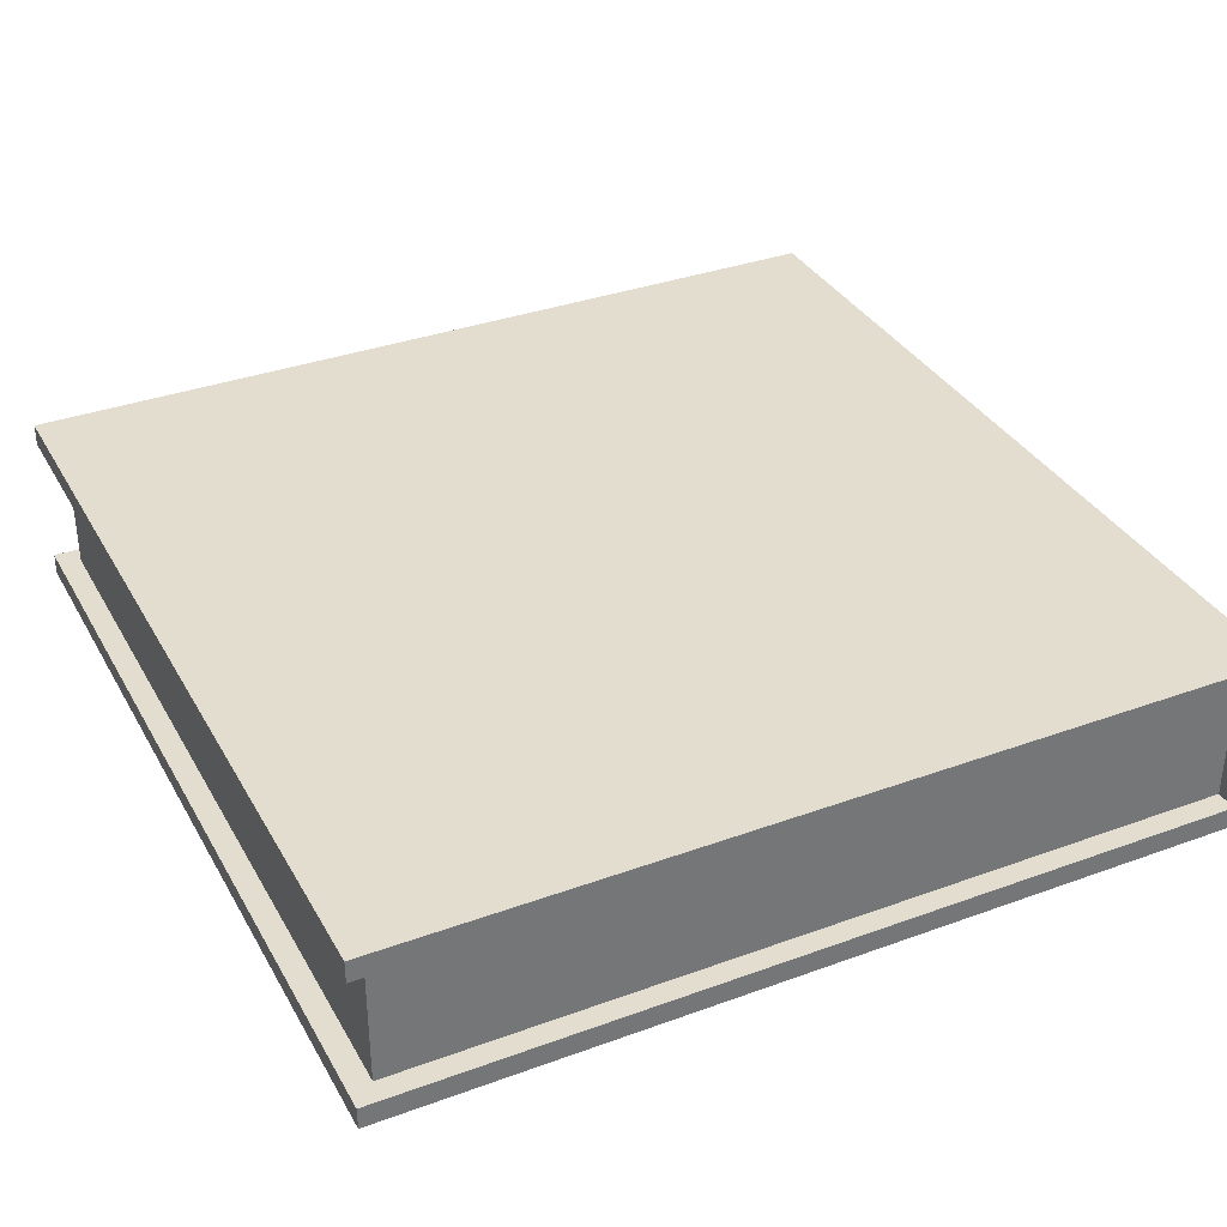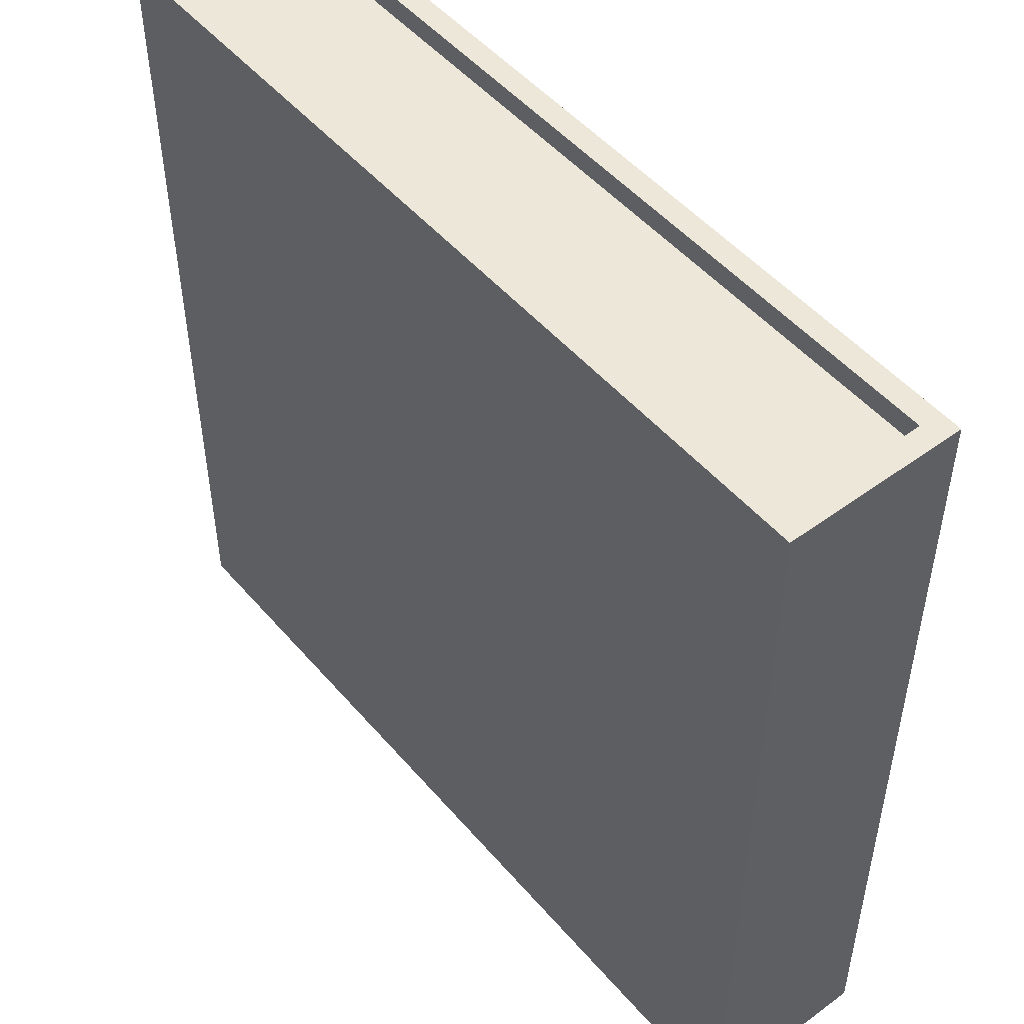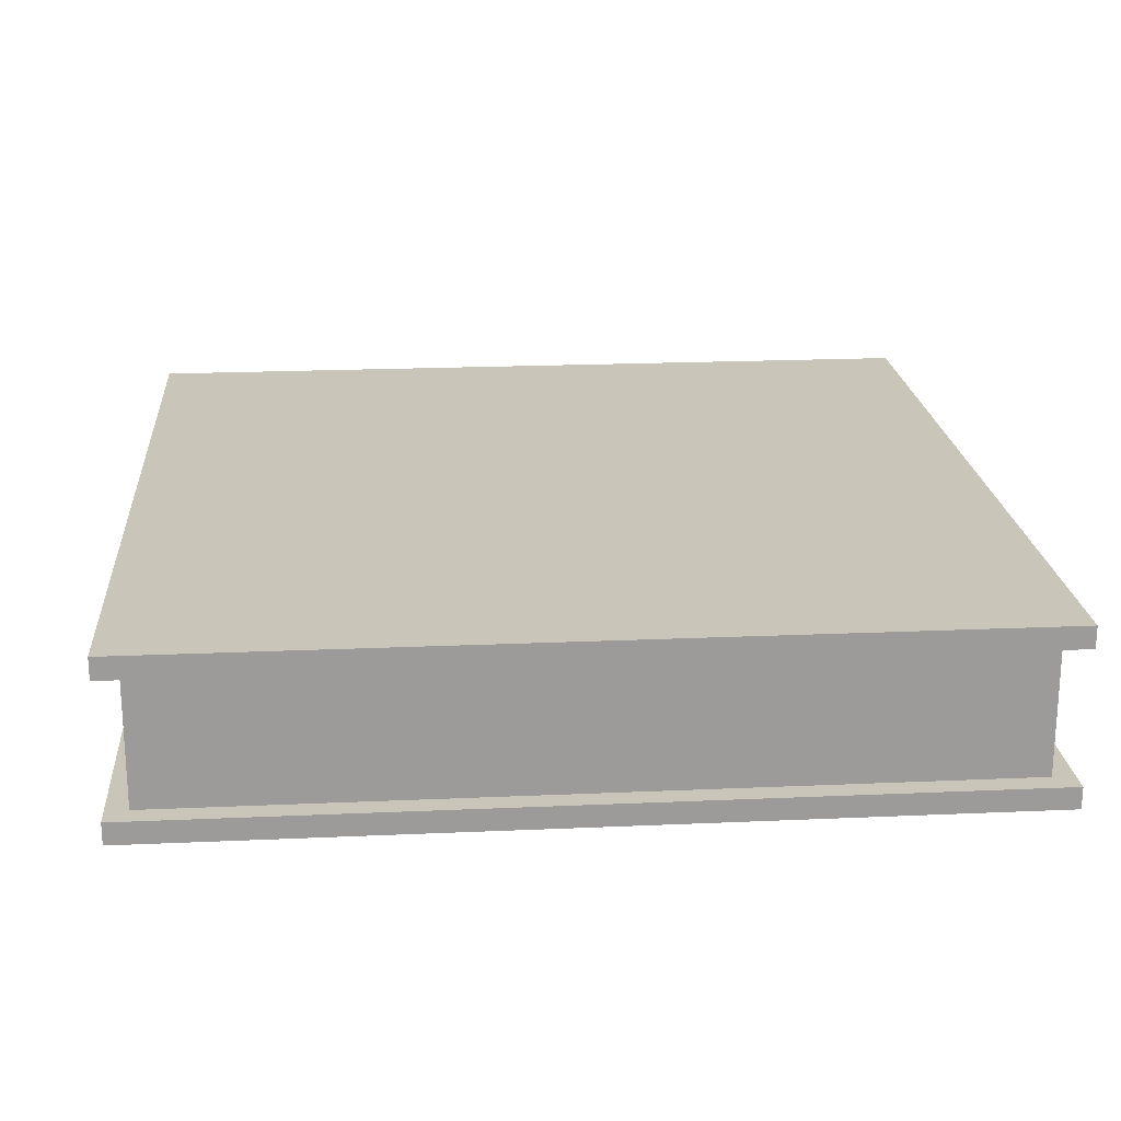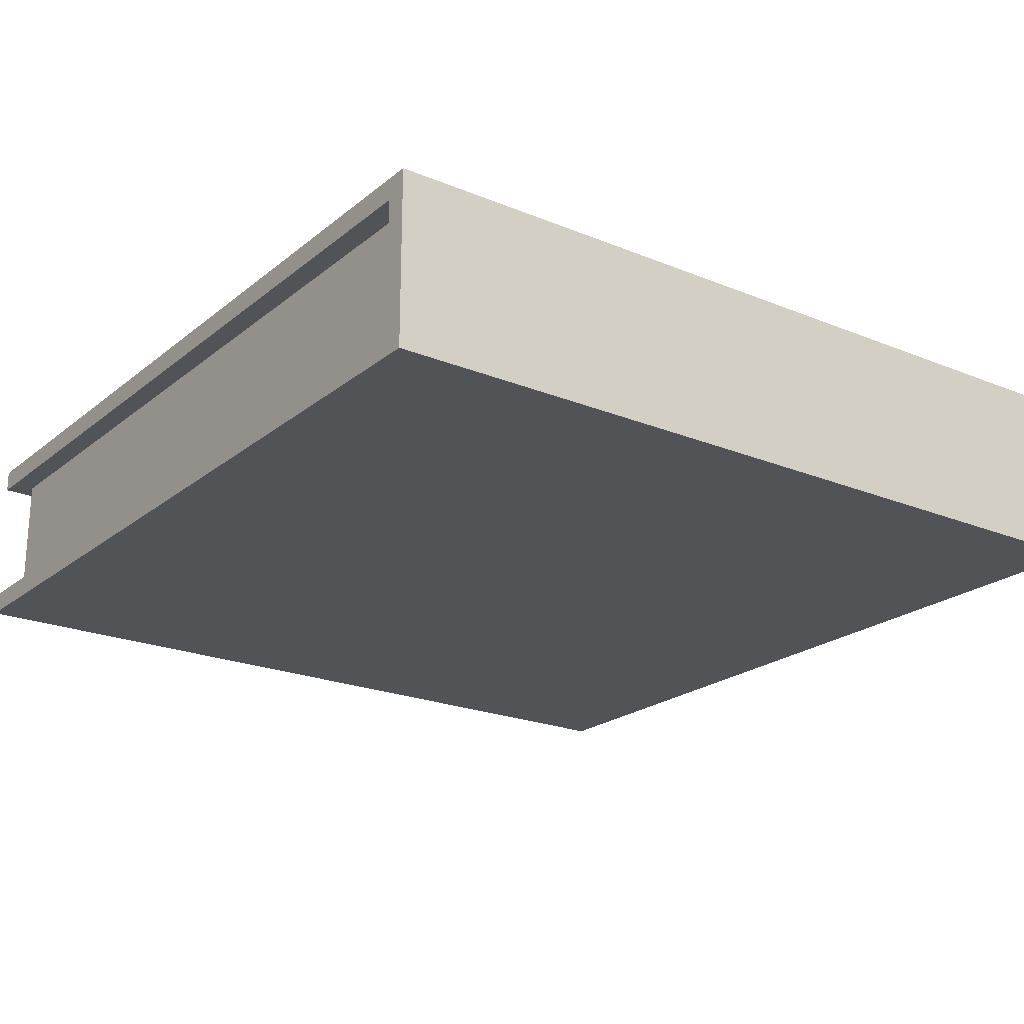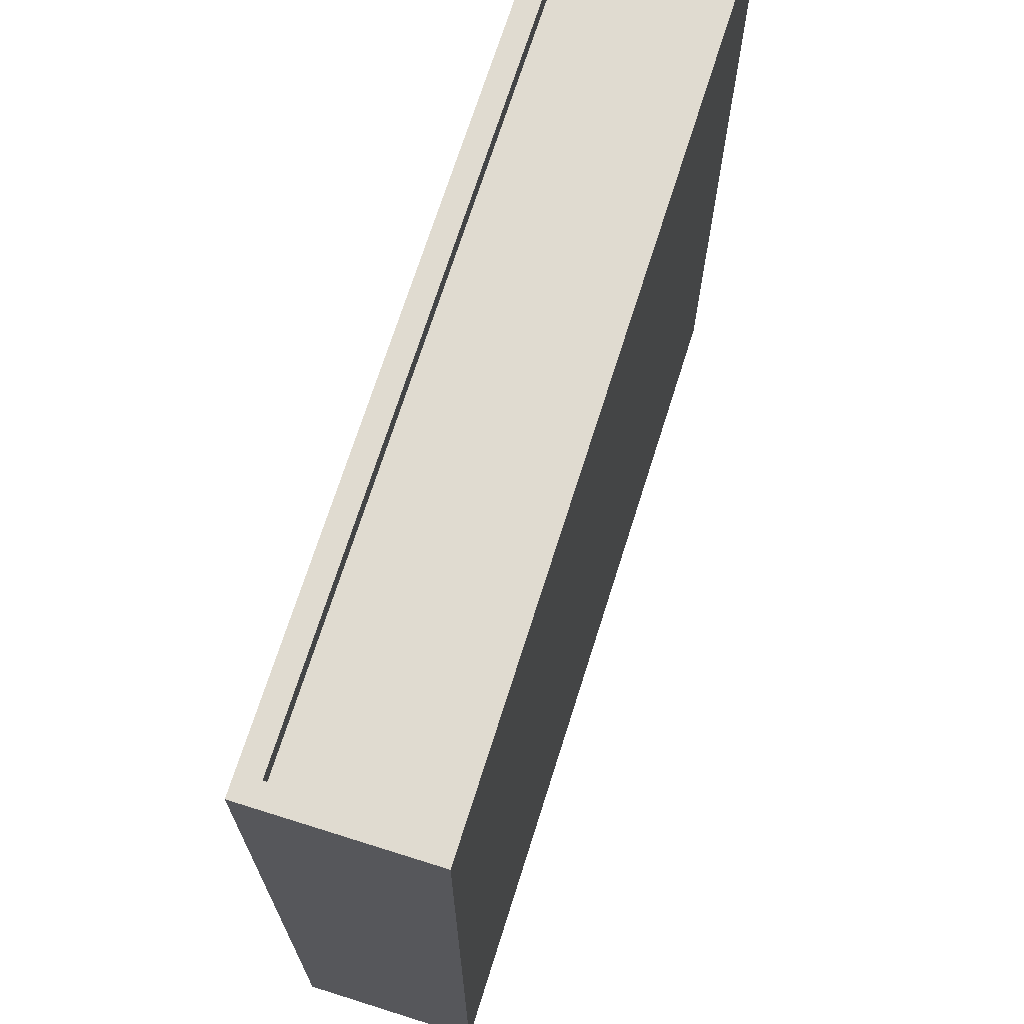
<metadata>
{"format":"obj","ext":"obj","renderer":"f3d","projection":"perspective","resolution":1024,"background":"white","views":[{"elev":35.0,"azim":154.1,"up":"+Z"},{"elev":50.0,"azim":-128.9,"up":"+Y"},{"elev":20.6,"azim":85.4,"up":"+Z"},{"elev":-21.7,"azim":-125.9,"up":"+Z"},{"elev":70.0,"azim":-72.5,"up":"+Y"}]}
</metadata>
<code>
g gamkedo-book-green
v -19.5 0 4
v -19.5 0 -4
v -19.5 3 2
v -19.5 3 -1
v -19.5 4 1
v -19.5 4 -0
v -19.5 5 1
v -19.5 5 -0
v -19.5 6 2
v -19.5 6 -1
v -19.5 7 3
v -19.5 7 -1
v -19.5 8 3
v -19.5 8 2
v -19.5 8 1
v -19.5 8 -0
v -19.5 9 2
v -19.5 9 1
v -19.5 9 -0
v -19.5 10 1
v -19.5 10 -1
v -19.5 12 2
v -19.5 12 1
v -19.5 12 -0
v -19.5 12 -1
v -19.5 13 3
v -19.5 13 2
v -19.5 14 3
v -19.5 14 2
v -19.5 14 1
v -19.5 14 -0
v -19.5 15 2
v -19.5 15 -1
v -19.5 16 2
v -19.5 16 1
v -19.5 16 -0
v -19.5 16 -1
v -19.5 17 2
v -19.5 17 1
v -19.5 17 -0
v -19.5 17 -1
v -19.5 18 3
v -19.5 18 1
v -19.5 18 -0
v -19.5 18 -1
v -19.5 19 3
v -19.5 19 -1
v -19.5 21 1
v -19.5 21 -1
v -19.5 22 -0
v -19.5 22 -1
v -19.5 23 -0
v -19.5 23 -1
v -19.5 24 -0
v -19.5 24 -1
v -19.5 25 2
v -19.5 25 1
v -19.5 25 -0
v -19.5 25 -1
v -19.5 26 2
v -19.5 26 -1
v -19.5 27 -0
v -19.5 27 -1
v -19.5 28 2
v -19.5 28 -0
v -19.5 29 1
v -19.5 29 -0
v -19.5 30 1
v -19.5 30 -0
v -19.5 31 2
v -19.5 31 -1
v -19.5 32 2
v -19.5 32 -3
v -19.5 33 1
v -19.5 33 -0
v -19.5 33 -1
v -19.5 33 -2
v -19.5 34 1
v -19.5 34 -0
v -19.5 35 2
v -19.5 35 -1
v -19.5 35 -2
v -19.5 35 -3
v -19.5 39 4
v -19.5 39 -4
v -18.5 0 3
v -18.5 0 -3
v -18.5 1 3
v -18.5 1 2
v -18.5 1 1
v -18.5 1 -0
v -18.5 1 -1
v -18.5 1 -2
v -18.5 1 -3
v -18.5 38 3
v -18.5 38 2
v -18.5 38 1
v -18.5 38 -0
v -18.5 38 -1
v -18.5 38 -2
v -18.5 38 -3
v -18.5 39 3
v -18.5 39 -3
v 18.5 1 3
v 18.5 1 2
v 18.5 1 1
v 18.5 1 -0
v 18.5 1 -1
v 18.5 1 -2
v 18.5 1 -3
v 18.5 38 3
v 18.5 38 2
v 18.5 38 1
v 18.5 38 -0
v 18.5 38 -1
v 18.5 38 -2
v 18.5 38 -3
v 19.5 0 4
v 19.5 0 3
v 19.5 0 -3
v 19.5 0 -4
v 19.5 39 4
v 19.5 39 3
v 19.5 39 -3
v 19.5 39 -4
v -19.5 0 4
v -19.5 39 4
v -13.5 10 4
v -13.5 29 4
v -12.5 9 4
v -12.5 10 4
v -12.5 29 4
v -12.5 30 4
v -11.5 8 4
v -11.5 9 4
v -11.5 30 4
v -11.5 31 4
v -10.5 9 4
v -10.5 31 4
v -9.5 9 4
v -9.5 10 4
v -8.5 10 4
v -8.5 11 4
v -7.5 11 4
v -7.5 12 4
v -7.5 15 4
v -7.5 29 4
v -6.5 8 4
v -6.5 9 4
v -6.5 12 4
v -6.5 13 4
v -6.5 15 4
v -6.5 16 4
v -5.5 9 4
v -5.5 10 4
v -5.5 13 4
v -5.5 14 4
v -5.5 16 4
v -5.5 17 4
v -4.5 10 4
v -4.5 11 4
v -4.5 14 4
v -4.5 15 4
v -4.5 17 4
v -4.5 18 4
v -4.5 22 4
v -4.5 26 4
v -3.5 11 4
v -3.5 12 4
v -3.5 15 4
v -3.5 16 4
v -3.5 18 4
v -3.5 19 4
v -3.5 22 4
v -3.5 23 4
v -2.5 12 4
v -2.5 13 4
v -2.5 16 4
v -2.5 17 4
v -2.5 19 4
v -2.5 20 4
v -2.5 23 4
v -2.5 24 4
v -1.5 13 4
v -1.5 14 4
v -1.5 17 4
v -1.5 18 4
v -1.5 20 4
v -1.5 21 4
v -0.5 14 4
v -0.5 15 4
v -0.5 18 4
v -0.5 19 4
v -0.5 21 4
v -0.5 22 4
v 0.5 15 4
v 0.5 16 4
v 0.5 19 4
v 0.5 20 4
v 0.5 22 4
v 0.5 23 4
v 1.5 15 4
v 1.5 16 4
v 1.5 20 4
v 1.5 21 4
v 1.5 23 4
v 1.5 24 4
v 2.5 14 4
v 2.5 15 4
v 2.5 21 4
v 2.5 22 4
v 3.5 13 4
v 3.5 14 4
v 3.5 17 4
v 3.5 19 4
v 3.5 22 4
v 3.5 23 4
v 4.5 12 4
v 4.5 13 4
v 4.5 16 4
v 4.5 17 4
v 4.5 19 4
v 4.5 20 4
v 4.5 23 4
v 4.5 24 4
v 5.5 11 4
v 5.5 12 4
v 5.5 15 4
v 5.5 16 4
v 5.5 20 4
v 5.5 21 4
v 5.5 24 4
v 5.5 25 4
v 6.5 10 4
v 6.5 11 4
v 6.5 14 4
v 6.5 15 4
v 6.5 21 4
v 6.5 22 4
v 6.5 25 4
v 6.5 26 4
v 7.5 9 4
v 7.5 10 4
v 7.5 13 4
v 7.5 14 4
v 7.5 22 4
v 7.5 23 4
v 8.5 8 4
v 8.5 9 4
v 8.5 12 4
v 8.5 13 4
v 8.5 23 4
v 8.5 24 4
v 9.5 11 4
v 9.5 12 4
v 9.5 24 4
v 9.5 25 4
v 10.5 10 4
v 10.5 11 4
v 10.5 25 4
v 10.5 26 4
v 11.5 9 4
v 11.5 10 4
v 11.5 26 4
v 11.5 27 4
v 12.5 8 4
v 12.5 9 4
v 12.5 27 4
v 12.5 28 4
v 13.5 28 4
v 13.5 29 4
v 19.5 0 4
v 19.5 39 4
v -18.5 0 -3
v -18.5 1 -3
v -18.5 38 -3
v -18.5 39 -3
v 18.5 1 -3
v 18.5 38 -3
v 19.5 0 -3
v 19.5 39 -3
v -18.5 0 3
v -18.5 1 3
v -18.5 38 3
v -18.5 39 3
v 18.5 1 3
v 18.5 38 3
v 19.5 0 3
v 19.5 39 3
v -19.5 0 -4
v -19.5 39 -4
v 19.5 0 -4
v 19.5 39 -4
v -19.5 0 4
v 19.5 0 4
v -18.5 0 3
v 19.5 0 3
v -18.5 0 -3
v 19.5 0 -3
v -19.5 0 -4
v 19.5 0 -4
v -18.5 1 3
v 18.5 1 3
v -18.5 1 2
v 18.5 1 2
v -18.5 1 1
v 18.5 1 1
v -18.5 1 -0
v 18.5 1 -0
v -18.5 1 -1
v 18.5 1 -1
v -18.5 1 -2
v 18.5 1 -2
v -18.5 1 -3
v 18.5 1 -3
v -18.5 38 3
v 18.5 38 3
v -18.5 38 2
v 18.5 38 2
v -18.5 38 1
v 18.5 38 1
v -18.5 38 -0
v 18.5 38 -0
v -18.5 38 -1
v 18.5 38 -1
v -18.5 38 -2
v 18.5 38 -2
v -18.5 38 -3
v 18.5 38 -3
v -19.5 39 4
v 19.5 39 4
v -18.5 39 3
v 19.5 39 3
v -18.5 39 -3
v 19.5 39 -3
v -19.5 39 -4
v 19.5 39 -4
f 3 2 1
f 4 2 3
f 5 4 3
f 6 4 5
f 7 5 3
f 7 6 5
f 8 4 6
f 8 6 7
f 9 3 1
f 9 7 3
f 9 8 7
f 10 4 8
f 10 8 9
f 10 2 4
f 11 9 1
f 11 10 9
f 12 2 10
f 12 10 11
f 13 11 1
f 13 12 11
f 14 12 13
f 15 12 14
f 16 12 15
f 17 14 13
f 17 15 14
f 18 16 15
f 18 15 17
f 19 12 16
f 19 16 18
f 20 18 17
f 20 19 18
f 21 2 12
f 21 19 20
f 21 12 19
f 22 20 17
f 22 17 13
f 22 21 20
f 23 21 22
f 24 21 23
f 25 2 21
f 25 21 24
f 26 13 1
f 26 22 13
f 27 23 22
f 27 22 26
f 28 26 1
f 28 27 26
f 29 23 27
f 29 27 28
f 30 24 23
f 30 23 29
f 31 25 24
f 31 24 30
f 32 29 28
f 32 30 29
f 32 31 30
f 33 25 31
f 33 31 32
f 33 2 25
f 34 32 28
f 34 33 32
f 35 33 34
f 36 33 35
f 37 2 33
f 37 33 36
f 38 34 28
f 38 35 34
f 39 36 35
f 39 35 38
f 40 37 36
f 40 36 39
f 41 2 37
f 41 37 40
f 42 38 28
f 42 28 1
f 42 39 38
f 43 40 39
f 43 39 42
f 44 41 40
f 44 40 43
f 45 2 41
f 45 41 44
f 46 44 43
f 46 43 42
f 46 45 44
f 46 42 1
f 47 2 45
f 47 45 46
f 48 47 46
f 49 2 47
f 49 47 48
f 50 49 48
f 51 2 49
f 51 49 50
f 52 50 48
f 52 51 50
f 53 2 51
f 53 51 52
f 54 52 48
f 54 53 52
f 55 2 53
f 55 53 54
f 56 48 46
f 57 54 48
f 57 48 56
f 58 55 54
f 58 54 57
f 59 2 55
f 59 55 58
f 60 58 57
f 60 56 46
f 60 59 58
f 60 57 56
f 61 2 59
f 61 59 60
f 62 61 60
f 63 2 61
f 63 61 62
f 64 60 46
f 64 62 60
f 65 63 62
f 65 62 64
f 66 65 64
f 67 63 65
f 67 65 66
f 68 66 64
f 68 67 66
f 69 63 67
f 69 67 68
f 70 64 46
f 70 68 64
f 70 69 68
f 71 2 63
f 71 69 70
f 71 63 69
f 72 70 46
f 72 71 70
f 73 2 71
f 73 71 72
f 74 73 72
f 75 73 74
f 76 73 75
f 77 73 76
f 78 74 72
f 78 75 74
f 79 76 75
f 79 75 78
f 80 72 46
f 80 78 72
f 80 79 78
f 81 76 79
f 81 79 80
f 81 77 76
f 82 73 77
f 82 77 81
f 83 2 73
f 83 73 82
f 84 46 1
f 84 80 46
f 84 83 82
f 84 81 80
f 84 82 81
f 85 2 83
f 85 83 84
f 86 87 88
f 88 87 89
f 89 87 90
f 90 87 91
f 91 87 92
f 92 87 93
f 93 87 94
f 95 96 102
f 100 101 102
f 99 100 102
f 98 99 102
f 97 98 102
f 96 97 102
f 102 101 103
f 104 105 111
f 105 106 112
f 111 105 112
f 106 107 113
f 112 106 113
f 107 108 114
f 113 107 114
f 108 109 115
f 114 108 115
f 109 110 116
f 115 109 116
f 116 110 117
f 118 119 122
f 122 119 123
f 120 121 124
f 124 121 125
f 128 127 126
f 129 127 128
f 130 128 126
f 131 129 128
f 131 128 130
f 132 127 129
f 132 129 131
f 133 127 132
f 134 130 126
f 135 131 130
f 135 130 134
f 135 132 131
f 135 133 132
f 136 127 133
f 136 133 135
f 137 127 136
f 138 135 134
f 138 136 135
f 138 137 136
f 139 127 137
f 139 137 138
f 140 138 134
f 140 139 138
f 141 139 140
f 142 141 140
f 142 139 141
f 143 139 142
f 144 143 142
f 144 139 143
f 145 139 144
f 146 139 145
f 147 139 146
f 148 134 126
f 148 140 134
f 148 142 140
f 148 144 142
f 148 145 144
f 149 145 148
f 150 146 145
f 150 145 149
f 151 146 150
f 152 147 146
f 152 146 151
f 153 147 152
f 154 151 150
f 154 149 148
f 154 150 149
f 155 151 154
f 156 153 152
f 156 151 155
f 156 152 151
f 157 153 156
f 158 147 153
f 158 153 157
f 159 147 158
f 160 157 156
f 160 155 154
f 160 156 155
f 161 157 160
f 162 159 158
f 162 157 161
f 162 158 157
f 163 159 162
f 164 147 159
f 164 159 163
f 165 147 164
f 166 147 165
f 167 147 166
f 168 163 162
f 168 161 160
f 168 162 161
f 169 163 168
f 170 164 163
f 170 163 169
f 170 165 164
f 171 165 170
f 172 166 165
f 172 165 171
f 173 166 172
f 174 167 166
f 174 166 173
f 175 167 174
f 176 171 170
f 176 169 168
f 176 170 169
f 177 171 176
f 178 173 172
f 178 171 177
f 178 172 171
f 179 173 178
f 180 175 174
f 180 173 179
f 180 174 173
f 181 175 180
f 182 167 175
f 182 175 181
f 183 167 182
f 184 177 176
f 184 179 178
f 184 178 177
f 185 179 184
f 186 181 180
f 186 179 185
f 186 180 179
f 187 181 186
f 188 183 182
f 188 181 187
f 188 182 181
f 189 183 188
f 190 185 184
f 190 187 186
f 190 186 185
f 191 187 190
f 192 189 188
f 192 187 191
f 192 188 187
f 193 189 192
f 194 183 189
f 194 189 193
f 195 183 194
f 196 193 192
f 196 191 190
f 196 192 191
f 197 193 196
f 198 195 194
f 198 193 197
f 198 194 193
f 199 195 198
f 200 183 195
f 200 195 199
f 201 183 200
f 202 197 196
f 202 196 190
f 203 199 198
f 203 197 202
f 203 198 197
f 204 201 200
f 204 199 203
f 204 200 199
f 205 201 204
f 206 183 201
f 206 201 205
f 207 167 183
f 207 183 206
f 208 202 190
f 208 190 184
f 209 205 204
f 209 202 208
f 209 203 202
f 209 204 203
f 210 206 205
f 210 205 209
f 210 207 206
f 211 207 210
f 212 208 184
f 212 184 176
f 213 209 208
f 213 208 212
f 213 211 210
f 213 210 209
f 214 211 213
f 215 211 214
f 216 207 211
f 216 211 215
f 217 207 216
f 218 212 176
f 218 176 168
f 219 213 212
f 219 212 218
f 219 214 213
f 220 214 219
f 221 215 214
f 221 214 220
f 222 217 216
f 222 215 221
f 222 216 215
f 223 217 222
f 224 207 217
f 224 217 223
f 225 167 207
f 225 207 224
f 226 168 160
f 226 218 168
f 227 220 219
f 227 218 226
f 227 219 218
f 228 220 227
f 229 223 222
f 229 220 228
f 229 221 220
f 229 222 221
f 230 224 223
f 230 223 229
f 230 225 224
f 231 225 230
f 232 167 225
f 232 225 231
f 233 167 232
f 234 160 154
f 234 226 160
f 235 228 227
f 235 226 234
f 235 227 226
f 236 228 235
f 237 229 228
f 237 228 236
f 237 231 230
f 237 230 229
f 238 233 232
f 238 231 237
f 238 232 231
f 239 233 238
f 240 167 233
f 240 233 239
f 241 147 167
f 241 167 240
f 242 234 154
f 242 154 148
f 243 236 235
f 243 234 242
f 243 235 234
f 244 236 243
f 245 239 238
f 245 236 244
f 245 237 236
f 245 238 237
f 246 240 239
f 246 239 245
f 246 241 240
f 247 241 246
f 248 148 126
f 248 242 148
f 249 243 242
f 249 242 248
f 249 244 243
f 250 244 249
f 251 245 244
f 251 244 250
f 251 246 245
f 251 247 246
f 252 241 247
f 252 247 251
f 253 241 252
f 254 250 249
f 254 249 248
f 255 251 250
f 255 250 254
f 255 253 252
f 255 252 251
f 256 241 253
f 256 253 255
f 257 241 256
f 258 254 248
f 259 255 254
f 259 254 258
f 259 256 255
f 259 257 256
f 260 241 257
f 260 257 259
f 261 147 241
f 261 241 260
f 262 258 248
f 263 260 259
f 263 258 262
f 263 259 258
f 263 261 260
f 264 147 261
f 264 261 263
f 265 147 264
f 266 262 248
f 266 248 126
f 267 263 262
f 267 262 266
f 267 265 264
f 267 264 263
f 268 147 265
f 268 265 267
f 269 147 268
f 270 267 266
f 270 147 269
f 270 269 268
f 270 268 267
f 271 139 147
f 271 147 270
f 272 270 266
f 272 266 126
f 272 271 270
f 273 139 271
f 273 271 272
f 273 127 139
f 278 275 274
f 279 277 276
f 280 278 274
f 280 279 278
f 281 277 279
f 281 279 280
f 282 283 286
f 284 285 287
f 282 286 288
f 286 287 288
f 287 285 289
f 288 287 289
f 290 291 292
f 292 291 293
f 296 295 294
f 297 295 296
f 298 296 294
f 300 298 294
f 300 299 298
f 301 299 300
f 304 303 302
f 305 303 304
f 306 305 304
f 307 305 306
f 308 307 306
f 309 307 308
f 310 309 308
f 311 309 310
f 312 311 310
f 313 311 312
f 314 313 312
f 315 313 314
f 316 317 318
f 318 317 319
f 318 319 320
f 320 319 321
f 320 321 322
f 322 321 323
f 322 323 324
f 324 323 325
f 324 325 326
f 326 325 327
f 326 327 328
f 328 327 329
f 330 331 332
f 332 331 333
f 330 332 334
f 330 334 336
f 334 335 336
f 336 335 337

</code>
